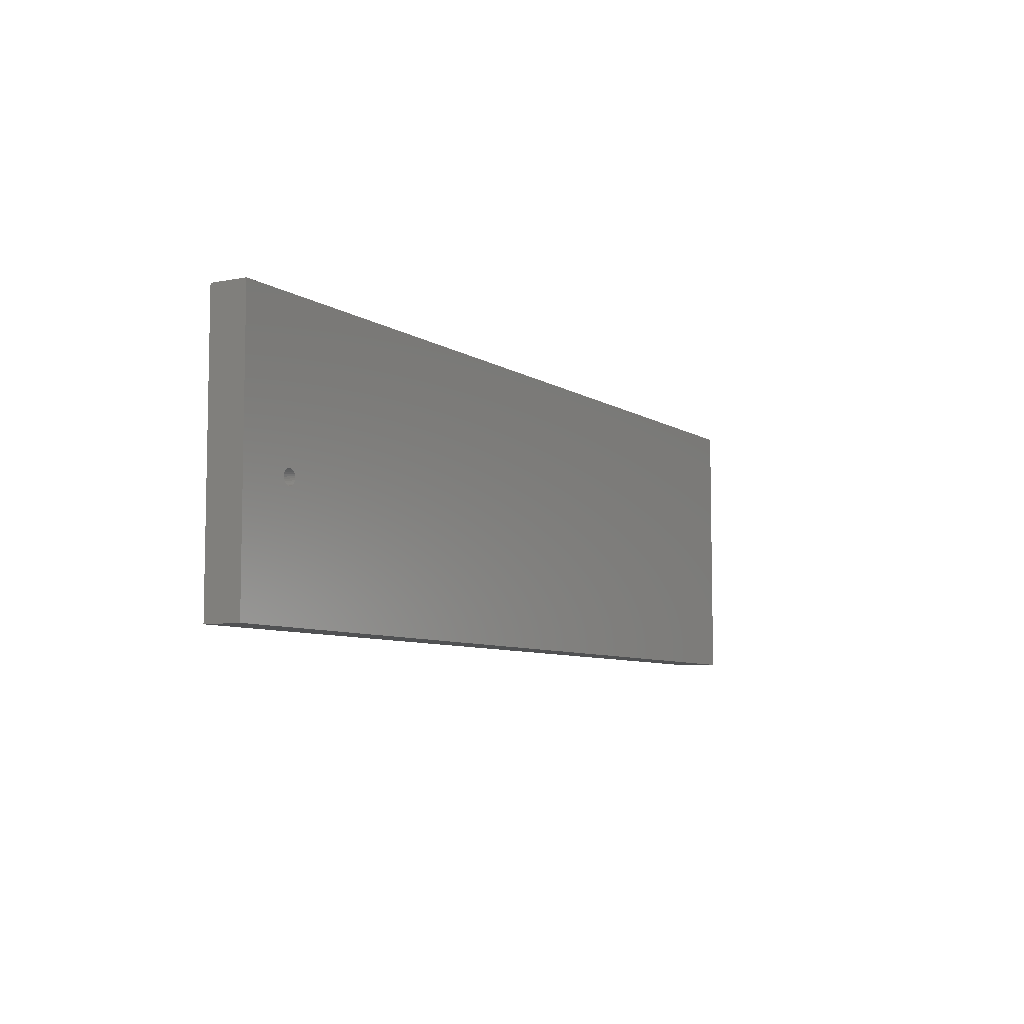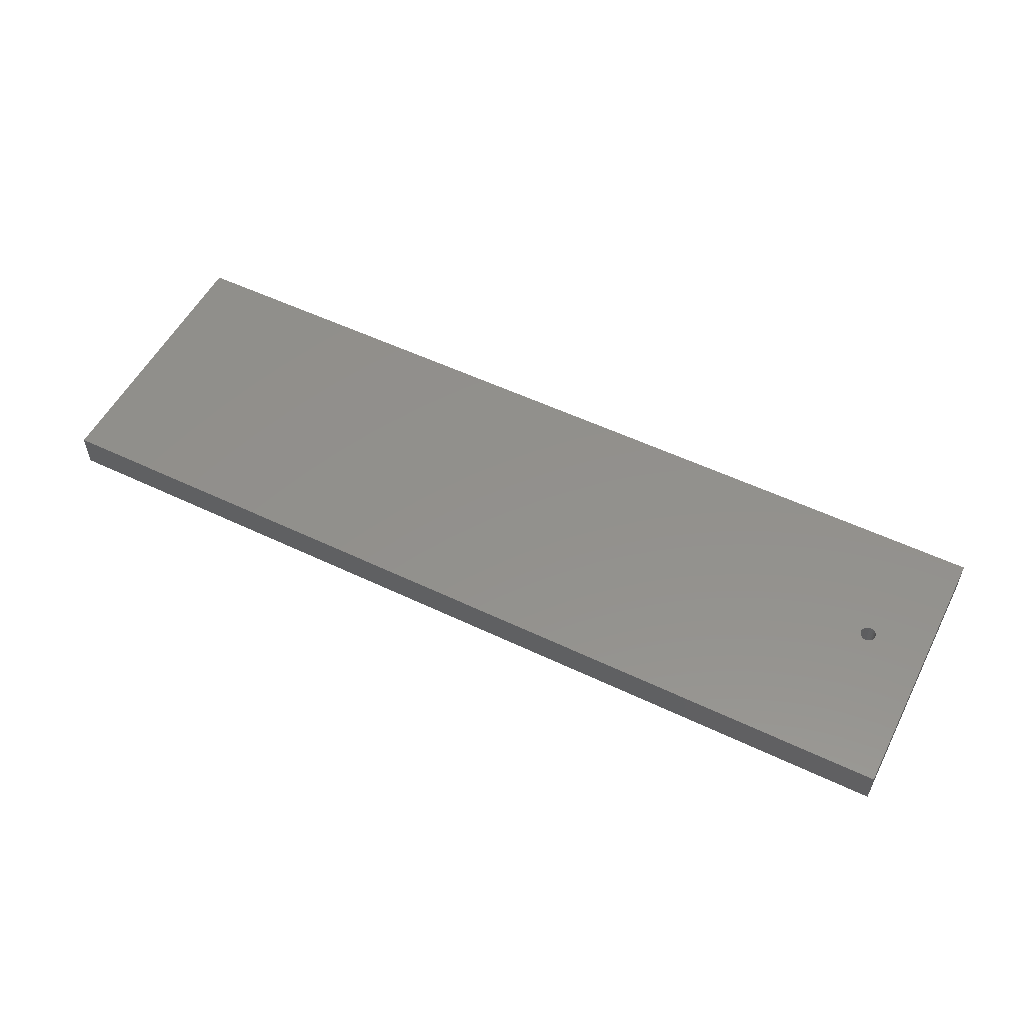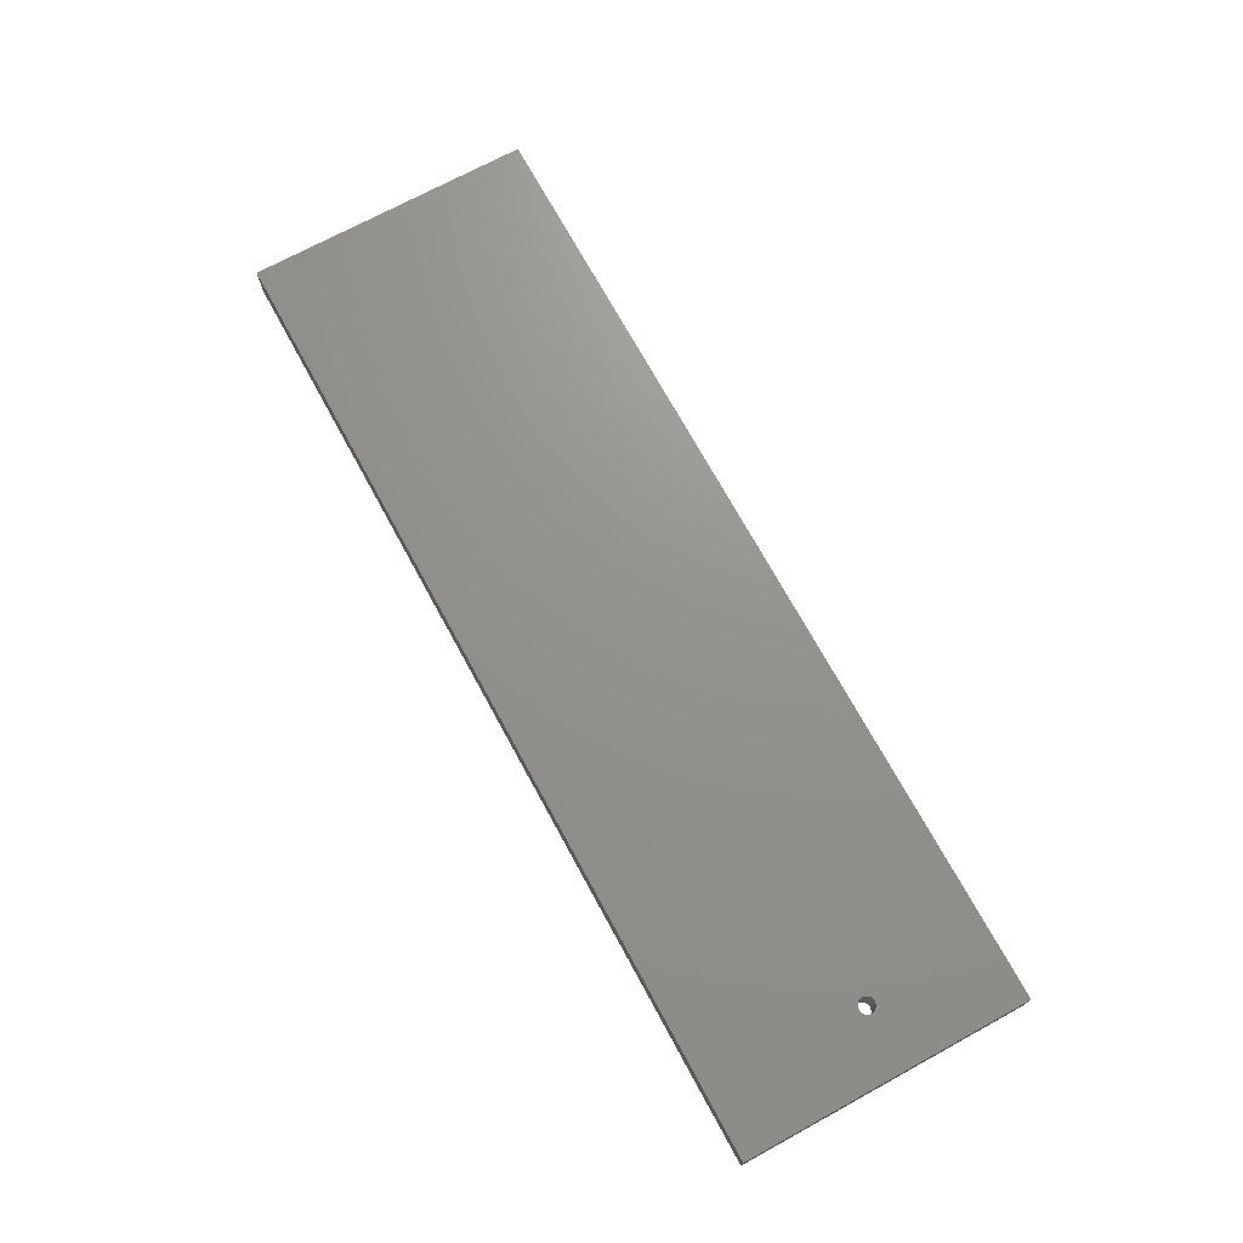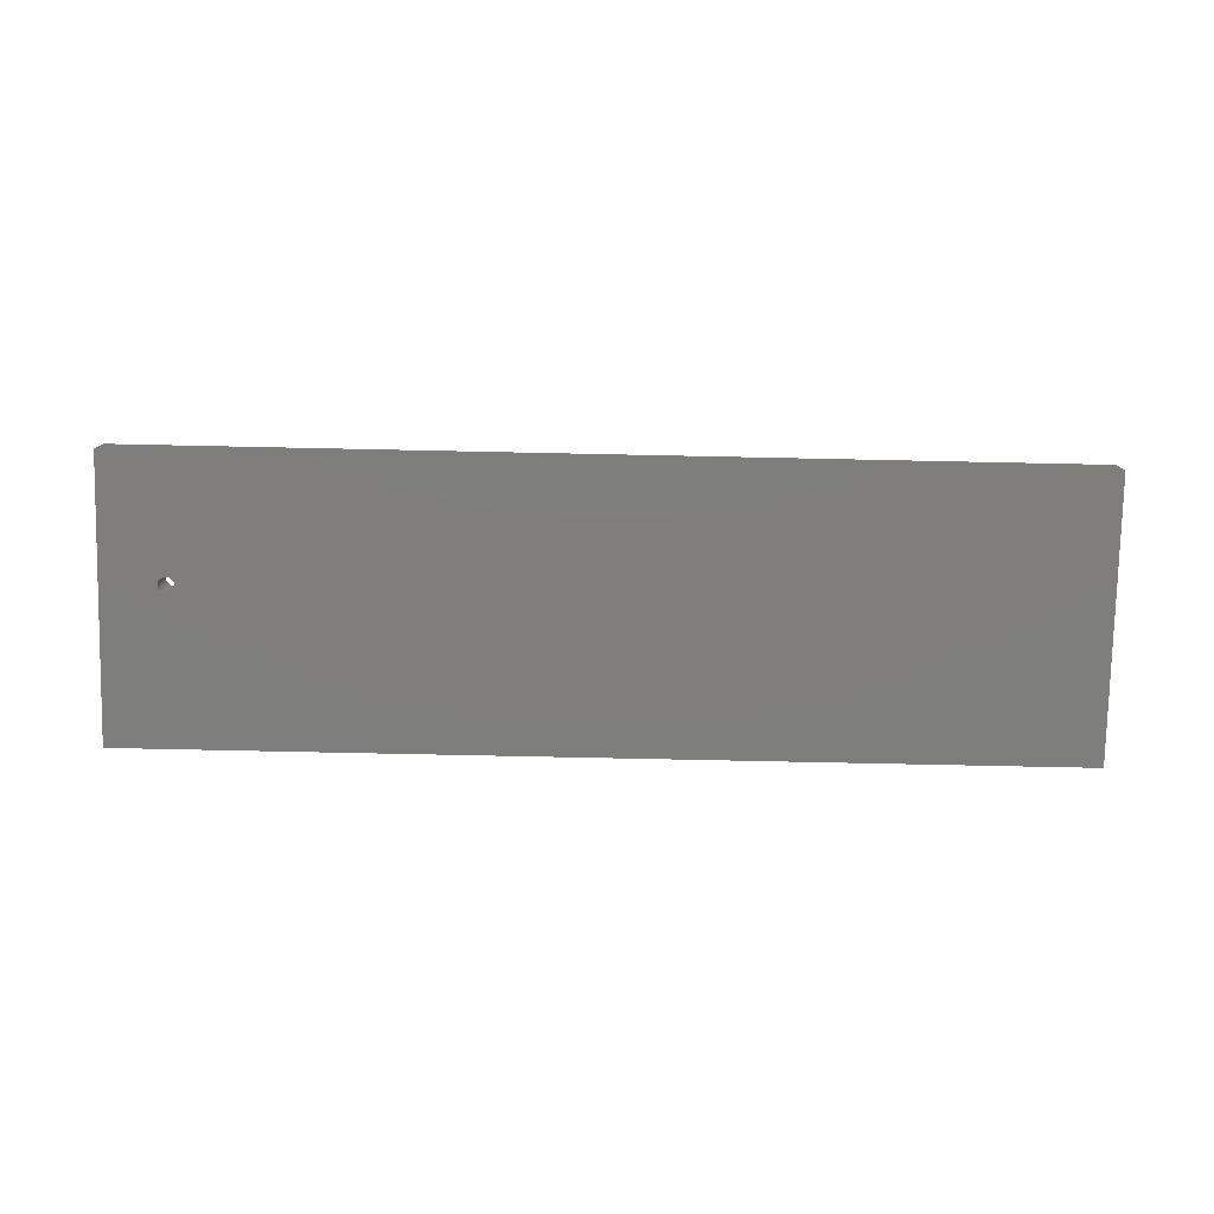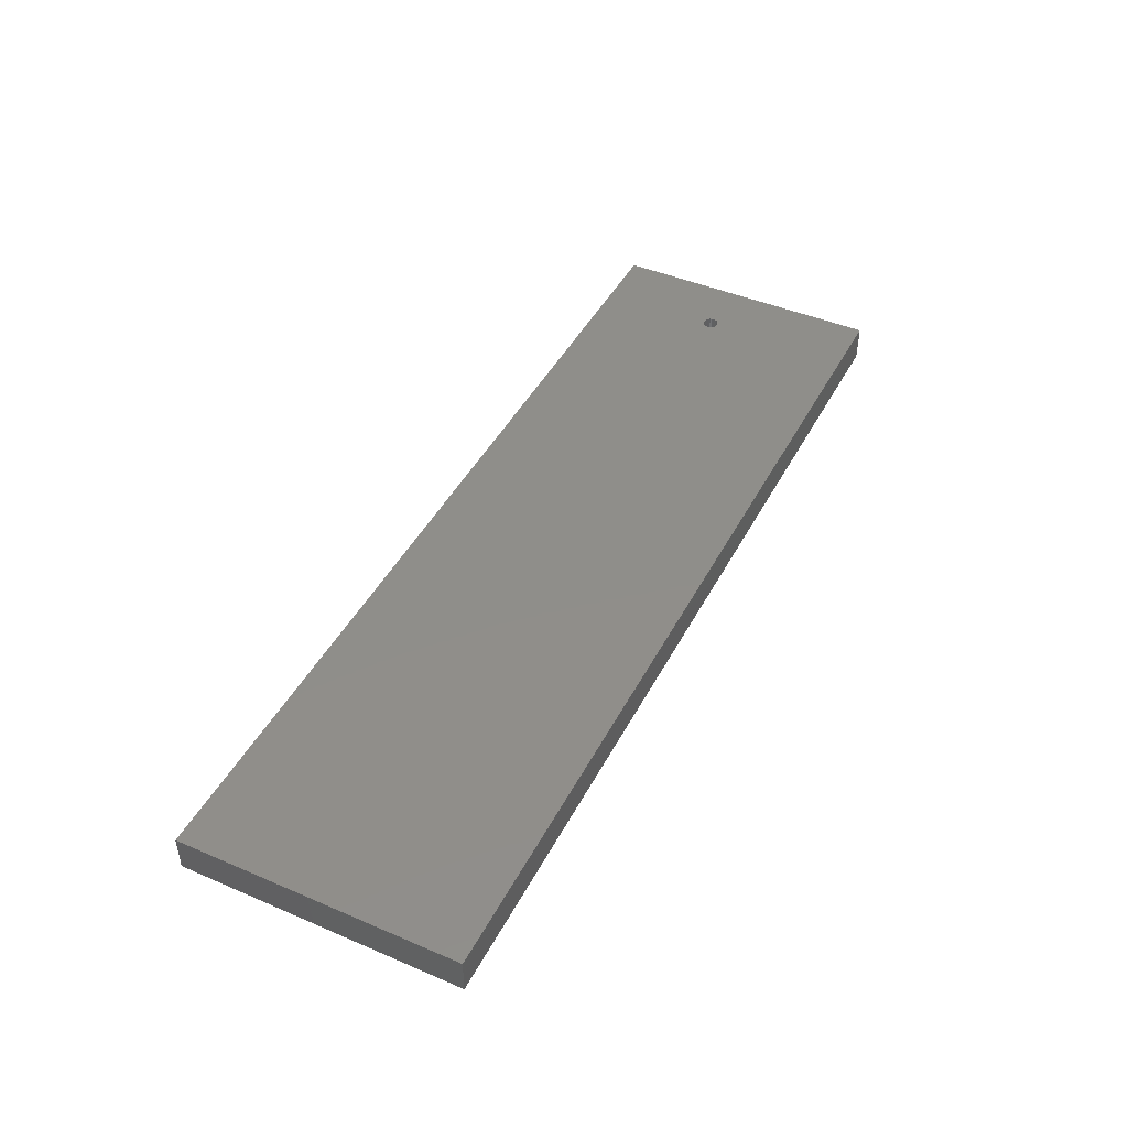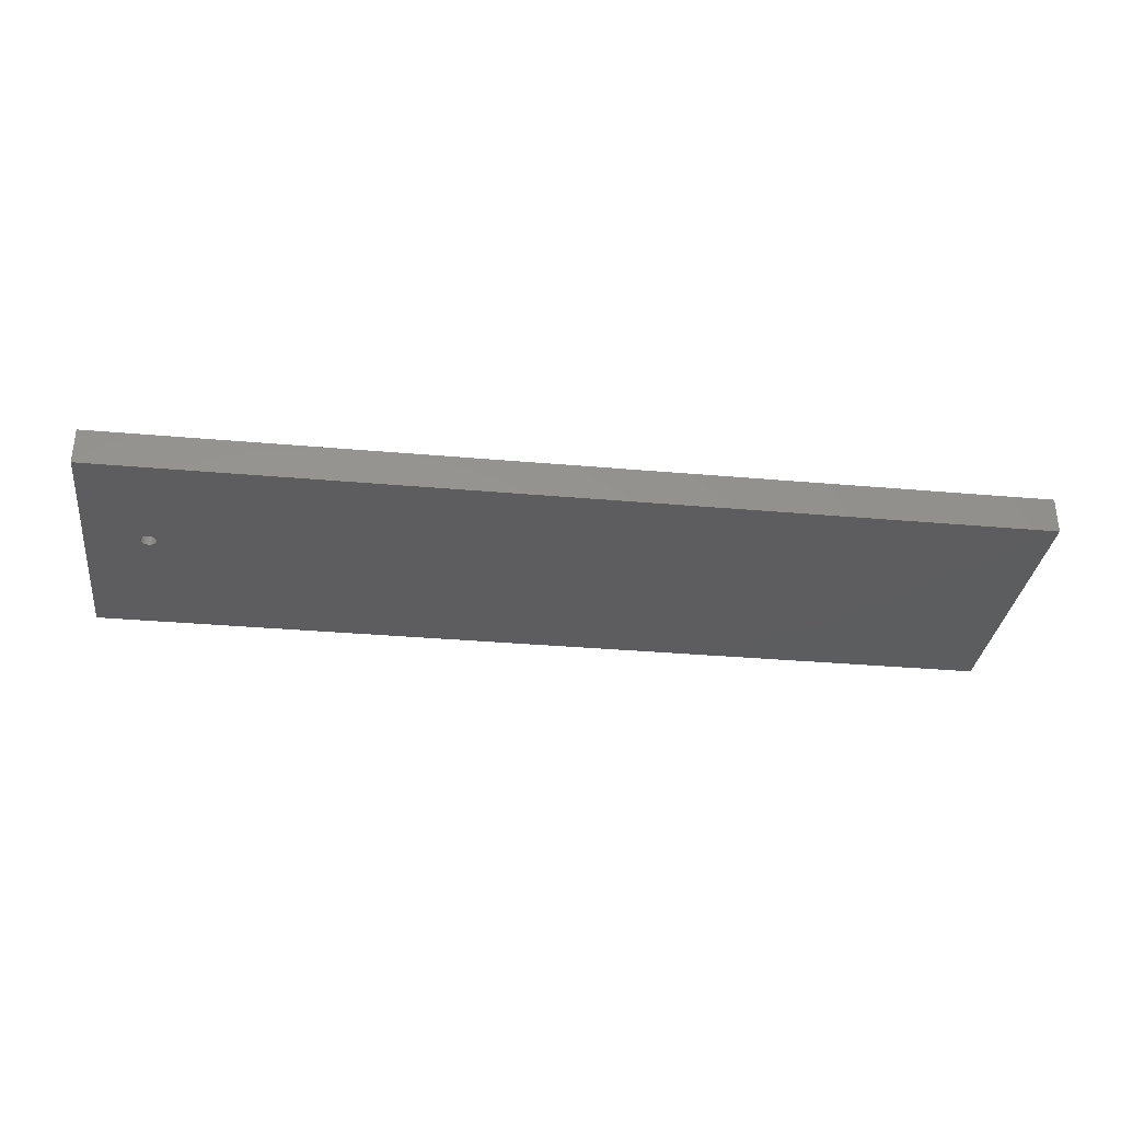
<metadata>
{"format":"stl","ext":"stl","renderer":"f3d","projection":"perspective","resolution":1024,"background":"white","views":[{"elev":-7.1,"azim":119.7,"up":"+Z"},{"elev":54.0,"azim":26.9,"up":"+Y"},{"elev":71.6,"azim":61.4,"up":"+Y"},{"elev":-78.2,"azim":178.8,"up":"+Y"},{"elev":44.6,"azim":-63.6,"up":"+Y"},{"elev":-32.3,"azim":172.9,"up":"+Y"}]}
</metadata>
<code>
# stl→obj: 120 verts, 180 faces
v 0.9653 -0.01587 -0.2718
v 0.161 -0.03175 -0.2718
v 0.161 -0.01587 -0.2718
v 0.9653 -0.03175 -0.2718
v 0.161 -0.03175 -0.03051
v 0.161 -0.01587 -0.03051
v 0.9653 -0.01587 -0.03051
v 0.9653 -0.03175 -0.03051
v 0.161 0 -0.2718
v 0.9653 0 -0.2718
v 0.9066 -0.03175 -0.169
v 0.9078 -0.03175 -0.1701
v 0.9057 -0.03175 -0.1677
v 0.9093 -0.03175 -0.1708
v 0.9051 -0.03175 -0.1662
v 0.9108 -0.03175 -0.1712
v 0.9049 -0.03175 -0.1646
v 0.9124 -0.03175 -0.1712
v 0.9051 -0.03175 -0.1629
v 0.914 -0.03175 -0.1708
v 0.9057 -0.03175 -0.1614
v 0.9154 -0.03175 -0.1701
v 0.9167 -0.03175 -0.169
v 0.9176 -0.03175 -0.1677
v 0.9181 -0.03175 -0.1662
v 0.9183 -0.03175 -0.1646
v 0.9181 -0.03175 -0.1629
v 0.9176 -0.03175 -0.1614
v 0.9167 -0.03175 -0.1601
v 0.9154 -0.03175 -0.159
v 0.914 -0.03175 -0.1583
v 0.9124 -0.03175 -0.1579
v 0.9108 -0.03175 -0.1579
v 0.9093 -0.03175 -0.1583
v 0.9078 -0.03175 -0.159
v 0.9066 -0.03175 -0.1601
v 0.161 0 -0.03051
v 0.9653 0 -0.03051
v 0.9066 -3.469e-18 -0.169
v 0.9653 -3.469e-18 -0.2718
v 0.161 -3.469e-18 -0.2718
v 0.9078 -3.469e-18 -0.1701
v 0.9057 -3.469e-18 -0.1677
v 0.9093 -3.469e-18 -0.1708
v 0.9051 -3.469e-18 -0.1662
v 0.9108 -3.469e-18 -0.1712
v 0.9049 -3.469e-18 -0.1646
v 0.161 -3.469e-18 -0.03051
v 0.9124 -3.469e-18 -0.1712
v 0.9051 -3.469e-18 -0.1629
v 0.914 -3.469e-18 -0.1708
v 0.9057 -3.469e-18 -0.1614
v 0.9154 -3.469e-18 -0.1701
v 0.9167 -3.469e-18 -0.169
v 0.9176 -3.469e-18 -0.1677
v 0.9181 -3.469e-18 -0.1662
v 0.9183 -3.469e-18 -0.1646
v 0.9653 -3.469e-18 -0.03051
v 0.9181 -3.469e-18 -0.1629
v 0.9176 -3.469e-18 -0.1614
v 0.9167 -3.469e-18 -0.1601
v 0.9154 -3.469e-18 -0.159
v 0.914 -3.469e-18 -0.1583
v 0.9124 -3.469e-18 -0.1579
v 0.9108 -3.469e-18 -0.1579
v 0.9093 -3.469e-18 -0.1583
v 0.9078 -3.469e-18 -0.159
v 0.9066 -3.469e-18 -0.1601
v 0.9181 -0.01587 -0.1629
v 0.9183 -0.01587 -0.1646
v 0.9176 -0.01587 -0.1614
v 0.9167 -0.01587 -0.1601
v 0.9154 -0.01587 -0.159
v 0.914 -0.01587 -0.1583
v 0.9124 -0.01587 -0.1579
v 0.9108 -0.01587 -0.1579
v 0.9093 -0.01587 -0.1583
v 0.9078 -0.01587 -0.159
v 0.9066 -0.01587 -0.1601
v 0.9057 -0.01587 -0.1614
v 0.9051 -0.01587 -0.1629
v 0.9049 -0.01587 -0.1646
v 0.9051 -0.01587 -0.1662
v 0.9057 -0.01587 -0.1677
v 0.9066 -0.01587 -0.169
v 0.9078 -0.01587 -0.1701
v 0.9093 -0.01587 -0.1708
v 0.9108 -0.01587 -0.1712
v 0.9124 -0.01587 -0.1712
v 0.914 -0.01587 -0.1708
v 0.9154 -0.01587 -0.1701
v 0.9167 -0.01587 -0.169
v 0.9176 -0.01587 -0.1677
v 0.9181 -0.01587 -0.1662
v 0.9183 0 -0.1646
v 0.9181 0 -0.1629
v 0.9176 0 -0.1614
v 0.9167 0 -0.1601
v 0.9154 0 -0.159
v 0.914 0 -0.1583
v 0.9124 0 -0.1579
v 0.9108 0 -0.1579
v 0.9093 0 -0.1583
v 0.9078 0 -0.159
v 0.9066 0 -0.1601
v 0.9057 0 -0.1614
v 0.9051 0 -0.1629
v 0.9049 0 -0.1646
v 0.9051 0 -0.1662
v 0.9057 0 -0.1677
v 0.9066 0 -0.169
v 0.9078 0 -0.1701
v 0.9093 0 -0.1708
v 0.9108 0 -0.1712
v 0.9124 0 -0.1712
v 0.914 0 -0.1708
v 0.9154 0 -0.1701
v 0.9167 0 -0.169
v 0.9176 0 -0.1677
v 0.9181 0 -0.1662
f 1 2 3
f 1 4 2
f 3 5 6
f 3 2 5
f 7 4 1
f 7 8 4
f 1 3 9
f 1 9 10
f 11 2 4
f 12 11 4
f 13 2 11
f 14 12 4
f 15 2 13
f 16 14 4
f 17 5 2
f 17 2 15
f 18 16 4
f 19 5 17
f 20 18 4
f 21 5 19
f 22 20 4
f 23 22 4
f 24 23 4
f 25 24 4
f 26 25 4
f 8 27 26
f 8 28 27
f 8 29 28
f 8 30 29
f 8 31 30
f 8 32 31
f 8 33 32
f 8 34 33
f 8 35 34
f 8 36 35
f 8 21 36
f 8 5 21
f 8 26 4
f 6 8 7
f 6 5 8
f 3 6 37
f 3 37 9
f 7 1 10
f 7 10 38
f 39 40 41
f 42 40 39
f 43 39 41
f 44 40 42
f 45 43 41
f 46 40 44
f 47 41 48
f 47 45 41
f 49 40 46
f 50 47 48
f 51 40 49
f 52 50 48
f 53 40 51
f 54 40 53
f 55 40 54
f 56 40 55
f 57 40 56
f 58 57 59
f 58 59 60
f 58 60 61
f 58 61 62
f 58 62 63
f 58 63 64
f 58 64 65
f 58 65 66
f 58 66 67
f 58 67 68
f 58 68 52
f 58 52 48
f 58 40 57
f 69 70 26
f 69 26 27
f 71 27 28
f 71 69 27
f 72 28 29
f 72 71 28
f 73 29 30
f 73 72 29
f 74 30 31
f 74 73 30
f 75 31 32
f 75 74 31
f 76 32 33
f 76 75 32
f 77 33 34
f 77 76 33
f 78 34 35
f 78 77 34
f 79 35 36
f 79 78 35
f 80 36 21
f 80 79 36
f 81 80 21
f 81 21 19
f 82 81 19
f 82 19 17
f 83 17 15
f 83 82 17
f 84 15 13
f 84 83 15
f 85 13 11
f 85 84 13
f 86 11 12
f 86 85 11
f 87 12 14
f 87 86 12
f 88 14 16
f 88 87 14
f 89 16 18
f 89 88 16
f 90 18 20
f 90 89 18
f 91 20 22
f 91 90 20
f 92 22 23
f 92 91 22
f 93 23 24
f 93 92 23
f 94 24 25
f 94 93 24
f 70 25 26
f 70 94 25
f 6 7 38
f 6 38 37
f 69 95 70
f 69 96 95
f 71 97 96
f 71 96 69
f 72 98 97
f 72 97 71
f 73 99 98
f 73 98 72
f 74 100 99
f 74 99 73
f 75 101 100
f 75 100 74
f 76 102 101
f 76 101 75
f 77 103 102
f 77 102 76
f 78 104 103
f 78 103 77
f 79 105 104
f 79 104 78
f 80 106 105
f 80 105 79
f 81 106 80
f 81 107 106
f 82 107 81
f 82 108 107
f 83 109 108
f 83 108 82
f 84 110 109
f 84 109 83
f 85 111 110
f 85 110 84
f 86 112 111
f 86 111 85
f 87 113 112
f 87 112 86
f 88 114 113
f 88 113 87
f 89 115 114
f 89 114 88
f 90 116 115
f 90 115 89
f 91 117 116
f 91 116 90
f 92 118 117
f 92 117 91
f 93 119 118
f 93 118 92
f 94 120 119
f 94 119 93
f 70 95 120
f 70 120 94

</code>
